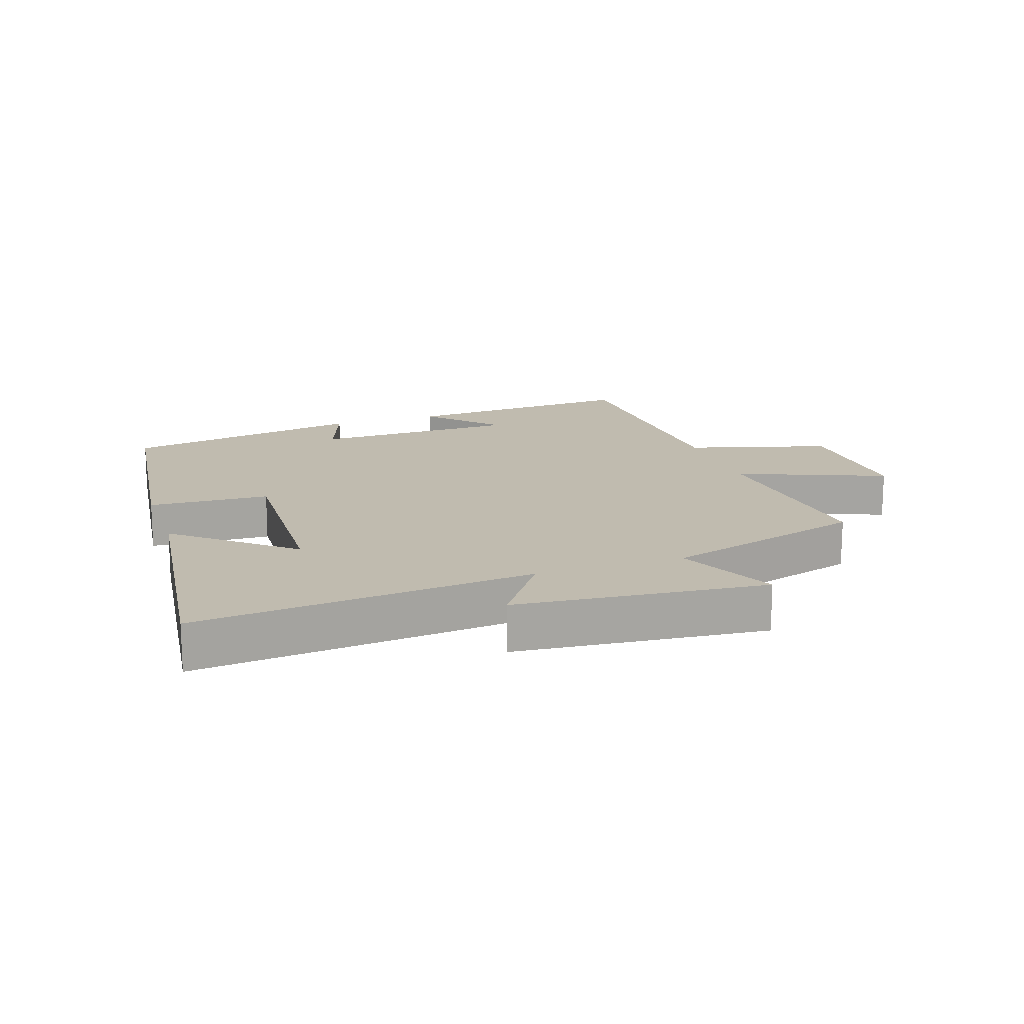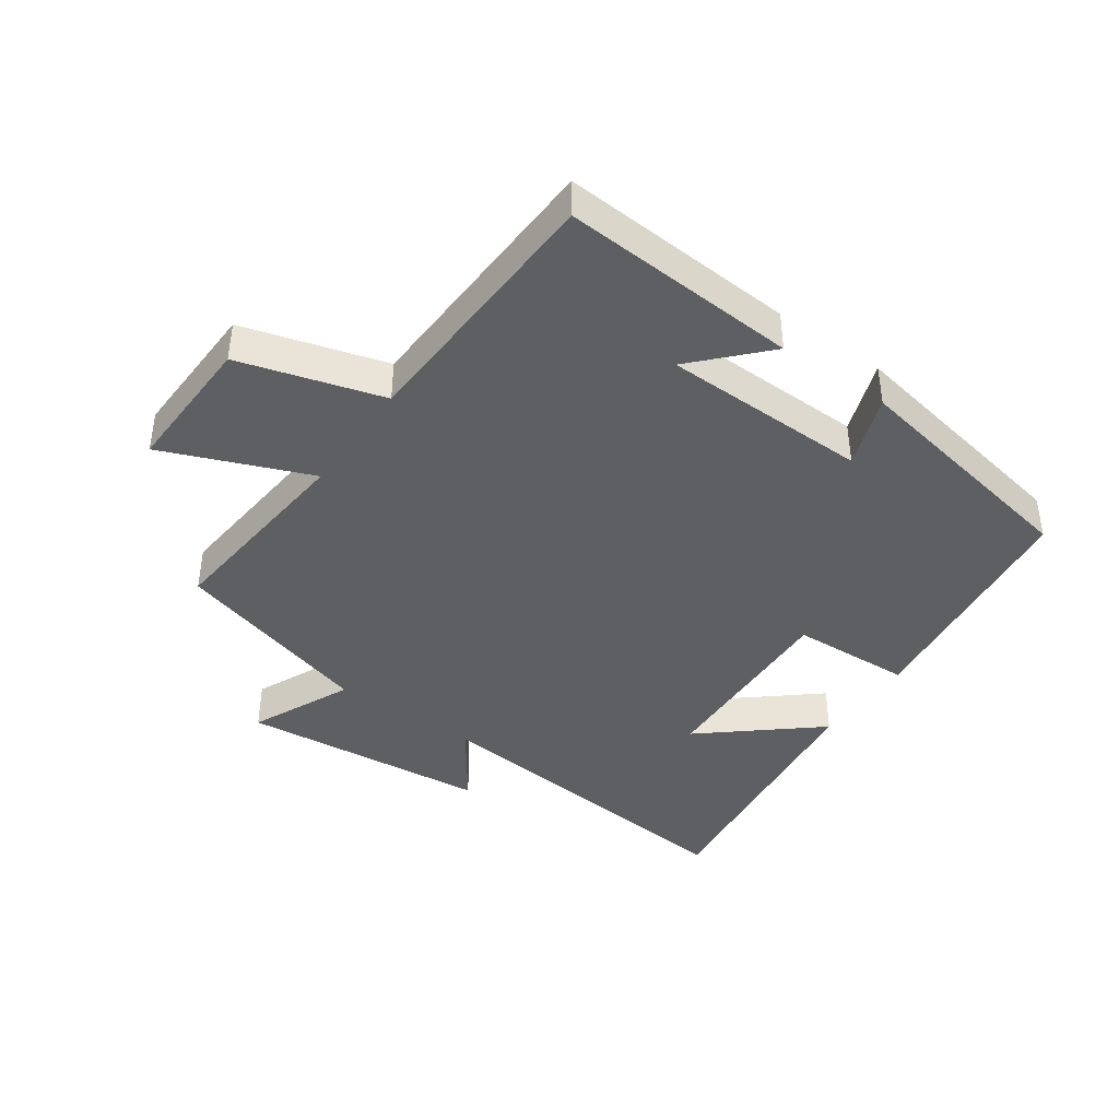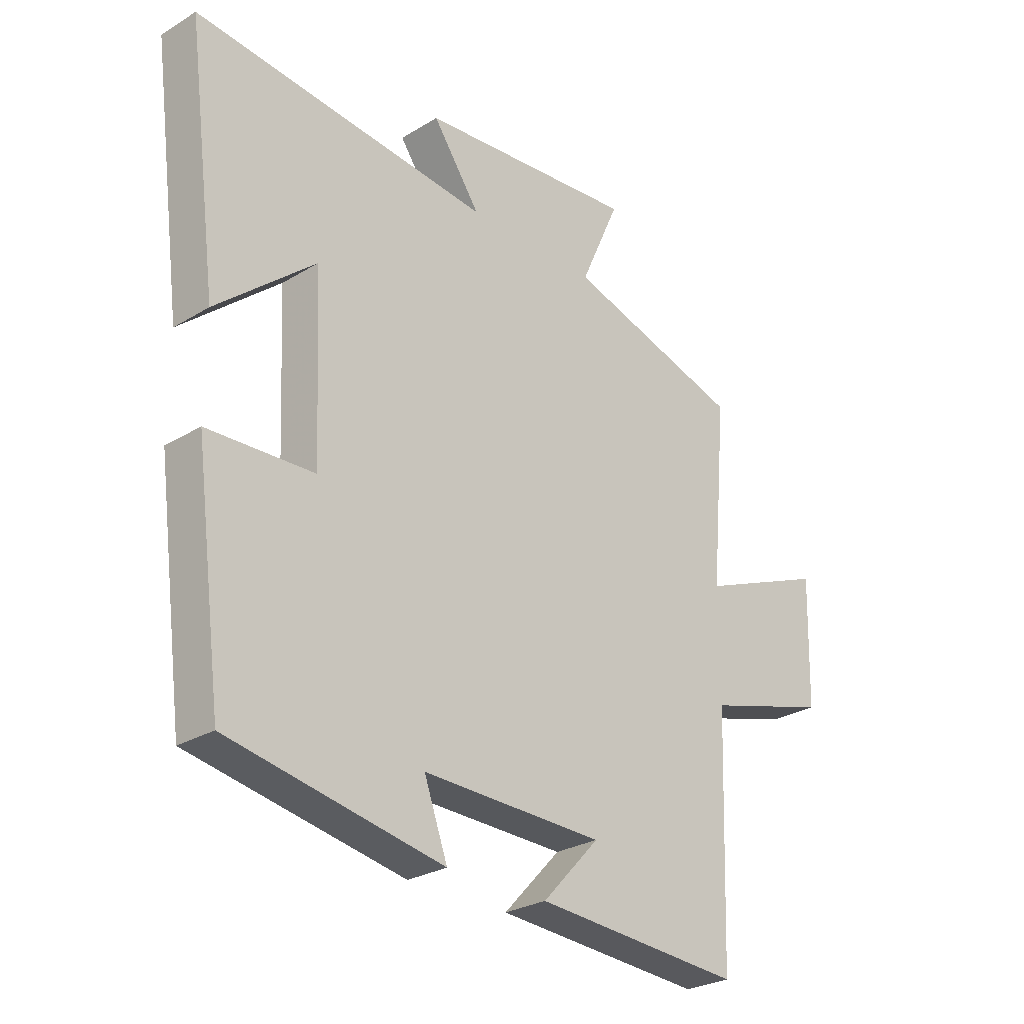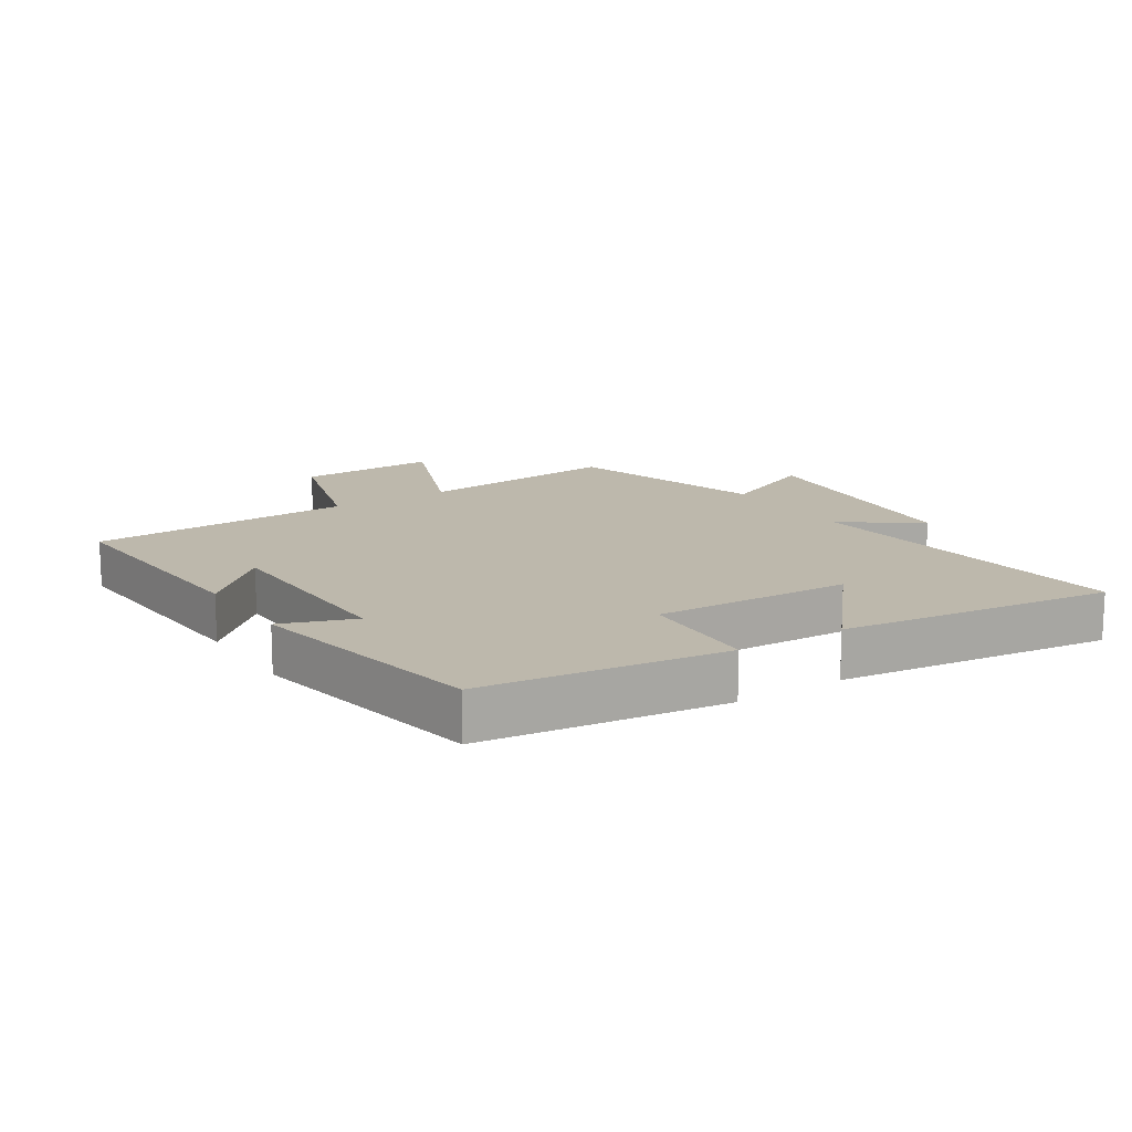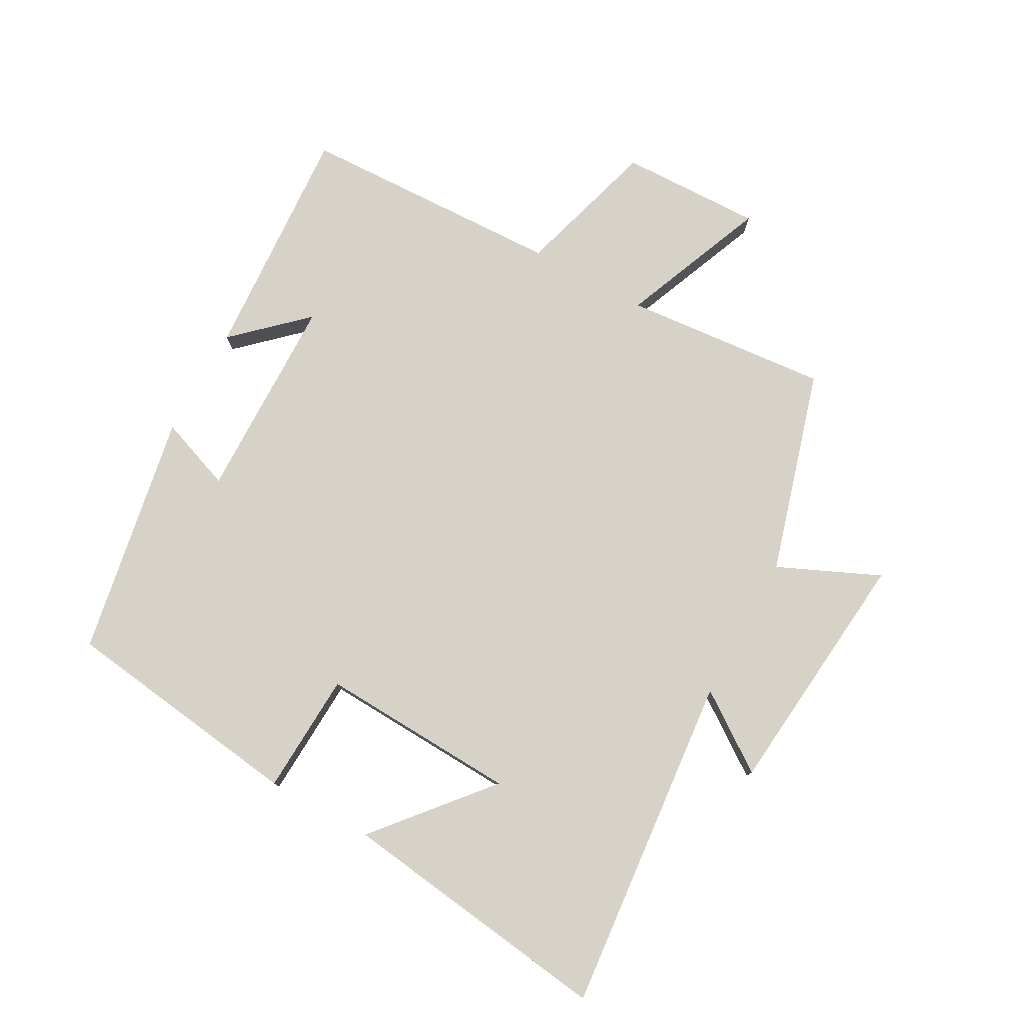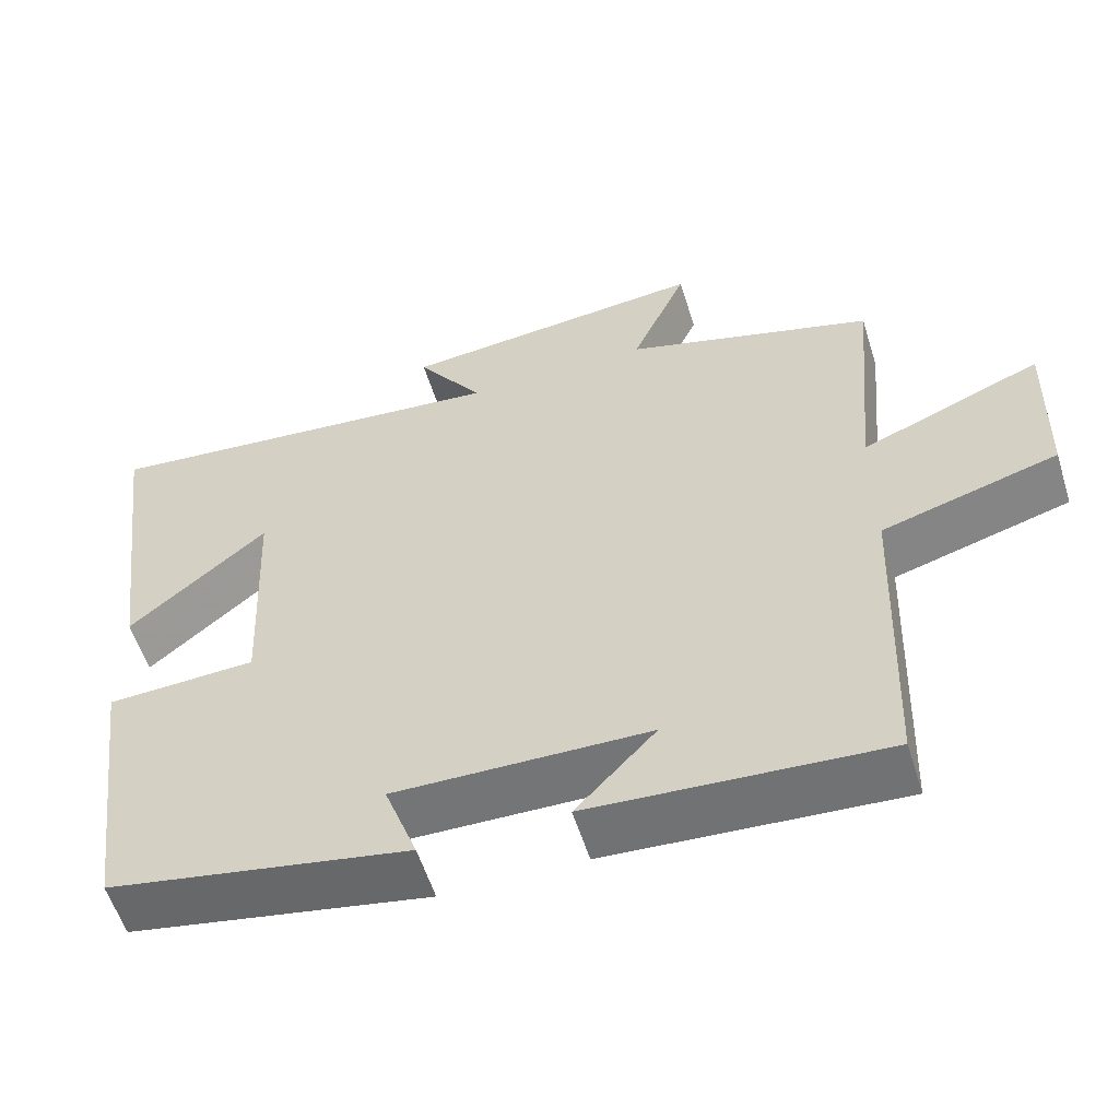
<metadata>
{"format":"obj","ext":"obj","renderer":"f3d","projection":"perspective","resolution":1024,"background":"white","views":[{"elev":16.2,"azim":-18.9,"up":"+Y"},{"elev":-41.2,"azim":144.8,"up":"+Y"},{"elev":-27.3,"azim":-46.8,"up":"+Z"},{"elev":14.7,"azim":-122.9,"up":"+Y"},{"elev":78.0,"azim":-61.1,"up":"+Y"},{"elev":-56.9,"azim":17.3,"up":"+Z"}]}
</metadata>
<code>
v 0.529 0.07 0.407
v 0.5 0.07 0.085
v 0.73 0.07 0.178
v 0.724 0.07 -0.044
v 0.5 0.07 -0.109
v 0.485 0.07 -0.524
v 0.112 0.07 -0.5
v 0.214 0.07 -0.391
v -0.11 0.07 -0.385
v -0.068 0.07 -0.5
v -0.45 0.07 -0.43
v -0.5 0.07 -0.049
v -0.31 0.07 -0.04
v -0.324 0.07 0.27
v -0.5 0.07 0.121
v -0.556 0.07 0.551
v -0.025 0.07 0.5
v -0.11 0.07 0.621
v 0.282 0.07 0.659
v 0.211 0.07 0.5
v 0.529 0 0.407
v 0.5 0 0.085
v 0.73 0 0.178
v 0.724 0 -0.044
v 0.5 0 -0.109
v 0.485 0 -0.524
v 0.112 0 -0.5
v 0.214 0 -0.391
v -0.11 0 -0.385
v -0.068 0 -0.5
v -0.45 0 -0.43
v -0.5 0 -0.049
v -0.31 0 -0.04
v -0.324 0 0.27
v -0.5 0 0.121
v -0.556 0 0.551
v -0.025 0 0.5
v -0.11 0 0.621
v 0.282 0 0.659
v 0.211 0 0.5
f 17 18 19 20
f 17 20 1 2
f 16 17 2
f 14 15 16
f 14 16 2
f 13 14 2
f 11 12 13
f 10 11 13
f 9 10 13
f 8 9 13 2
f 5 6 7 8
f 5 8 2 3
f 3 4 5
f 40 39 38 37
f 22 21 40 37
f 22 37 36
f 36 35 34
f 22 36 34
f 22 34 33
f 33 32 31
f 33 31 30
f 33 30 29
f 22 33 29 28
f 28 27 26 25
f 23 22 28 25
f 25 24 23
f 1 21 22 2
f 2 22 23 3
f 3 23 24 4
f 4 24 25 5
f 5 25 26 6
f 6 26 27 7
f 7 27 28 8
f 8 28 29 9
f 9 29 30 10
f 10 30 31 11
f 11 31 32 12
f 12 32 33 13
f 13 33 34 14
f 14 34 35 15
f 15 35 36 16
f 16 36 37 17
f 17 37 38 18
f 18 38 39 19
f 19 39 40 20
f 20 40 21 1

</code>
